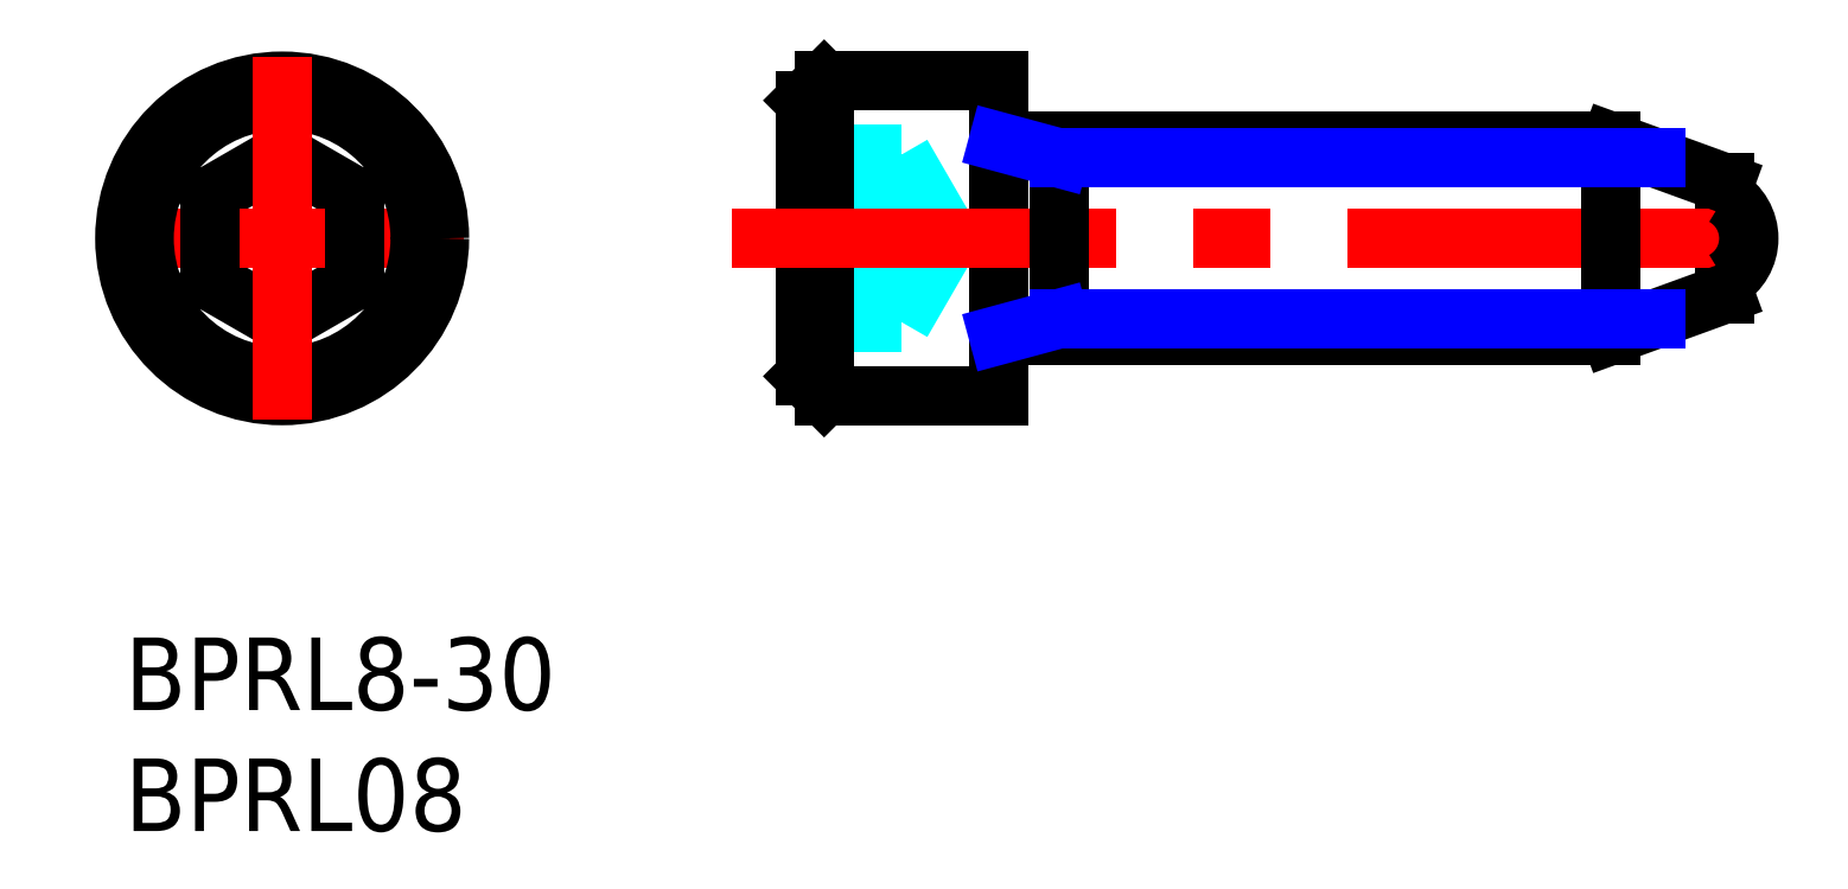
<metadata>
{"format":"dxf","ext":"dxf","renderer":"ezdxf+matplotlib","layout":"modelspace","background":"white","min_lineweight":24,"dpi":150}
</metadata>
<code>
0
SECTION
2
ENTITIES
0
INSERT
8
MSM_CONTINUOUS
2
*U2
10
0
20
0
30
0
0
INSERT
8
MSM_CONTINUOUS
2
*U3
10
0
20
0
30
0
0
LINE
8
MSM_CONTINUOUS
10
66.09
20
18.79
30
0
11
66.09
21
14.21
31
0
0
LINE
8
MSM_CONTINUOUS
10
55.78
20
20.5
30
0
11
55.78
21
20.5
31
0
0
LINE
8
MSM_CONTINUOUS
10
45.94
20
20.5
30
0
11
45.94
21
20.5
31
0
0
LINE
8
MSM_DASHED
10
28.09
20
18.23
30
0
11
32.09
21
18.23
31
0
0
LINE
8
MSM_DASHED
10
28.09
20
19.96
30
0
11
32.09
21
19.96
31
0
0
LINE
8
MSM_CONTINUOUS
10
28.89
20
23
30
0
11
28.09
21
22.2
31
0
0
LINE
8
MSM_CONTINUOUS
10
28.89
20
23
30
0
11
36.09
21
23
31
0
0
LINE
8
MSM_DASHED
10
32.09
20
13.04
30
0
11
34.09
21
16.5
31
0
0
LINE
8
MSM_DASHED
10
28.09
20
14.77
30
0
11
32.09
21
14.77
31
0
0
LINE
8
MSM_DASHED
10
28.09
20
13.04
30
0
11
32.09
21
13.04
31
0
0
LINE
8
MSM_CONTINUOUS
10
28.89
20
10
30
0
11
28.09
21
10.8
31
0
0
LINE
8
MSM_CONTINUOUS
10
28.89
20
10
30
0
11
36.09
21
10
31
0
0
LINE
8
MSM_CONTINUOUS
10
28.09
20
22.2
30
0
11
28.09
21
10.8
31
0
0
LINE
8
MSM_CONTINUOUS
10
36.09
20
23
30
0
11
36.09
21
10
31
0
0
LINE
8
MSM_CONTINUOUS
10
28.89
20
23
30
0
11
28.89
21
10
31
0
0
LINE
8
MSM_DASHED
10
32.09
20
19.96
30
0
11
32.09
21
13.04
31
0
0
LINE
8
MSM_DASHED
10
32.09
20
19.96
30
0
11
34.09
21
16.5
31
0
0
LINE
8
MSM_CONTINUOUS
10
6.5
20
19.96
30
0
11
9.5
21
18.23
31
0
0
LINE
8
MSM_CONTINUOUS
10
6.5
20
19.96
30
0
11
3.5
21
18.23
31
0
0
LINE
8
MSM_CONTINUOUS
10
9.5
20
14.77
30
0
11
6.5
21
13.04
31
0
0
LINE
8
MSM_CONTINUOUS
10
6.5
20
13.04
30
0
11
3.5
21
14.77
31
0
0
LINE
8
MSM_CENTER
10
-1.016
20
16.5
30
0
11
14.02
21
16.5
31
0
0
CIRCLE
8
MSM_CONTINUOUS
10
6.5
20
16.5
30
0
40
6.5
0
CIRCLE
8
MSM_CONTINUOUS
10
6.5
20
16.5
30
0
40
5.7
0
LINE
8
MSM_CENTER
10
6.5
20
24.02
30
0
11
6.5
21
8.984
31
0
0
LINE
8
MSM_CONTINUOUS
10
3.5
20
18.23
30
0
11
3.5
21
14.77
31
0
0
LINE
8
MSM_CONTINUOUS
10
9.5
20
18.23
30
0
11
9.5
21
14.77
31
0
0
LINE
8
MSM_CONTINUOUS
10
36.09
20
20.5
30
0
11
61.4
21
20.5
31
0
0
LINE
8
MSM_CONTINUOUS
10
36.09
20
12.5
30
0
11
61.4
21
12.5
31
0
0
LINE
8
MSM_CENTER
10
25.09
20
16.5
30
0
11
69.09
21
16.5
31
0
0
ARC
8
MSM_CONTINUOUS
10
65.09
20
16.5
30
0
40
2
50
300
51
60
0
LINE
8
MSM_CONTINUOUS
10
61.4
20
20.5
30
0
11
66.09
21
18.79
31
0
0
LINE
8
MSM_CONTINUOUS
10
61.4
20
12.5
30
0
11
66.09
21
14.21
31
0
0
LINE
8
MSM_CONTINUOUS
10
61.4
20
20.5
30
0
11
61.4
21
12.5
31
0
0
LINE
8
MSM_CONTINUOUS
10
38.59
20
20.5
30
0
11
38.59
21
12.5
31
0
0
LINE
8
MSM_NARROW
10
38.59
20
13.18
30
0
11
63.26
21
13.18
31
0
0
LINE
8
MSM_NARROW
10
38.59
20
19.82
30
0
11
63.26
21
19.82
31
0
0
LINE
8
MSM_NARROW
10
36.09
20
20.5
30
0
11
38.59
21
19.82
31
0
0
LINE
8
MSM_NARROW
10
36.09
20
12.5
30
0
11
38.59
21
13.18
31
0
0
ENDSEC
0
EOF

</code>
